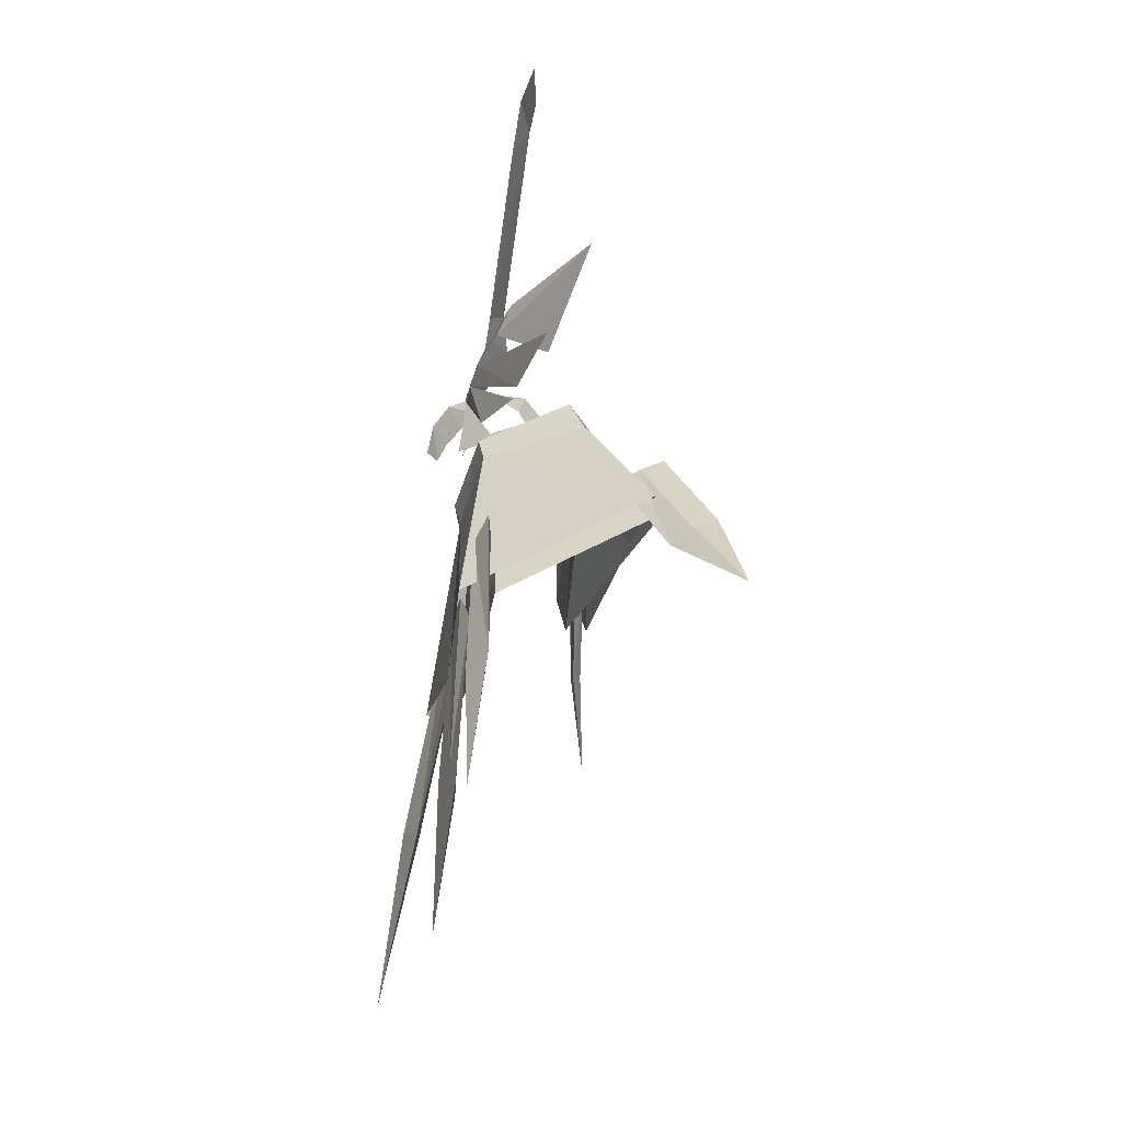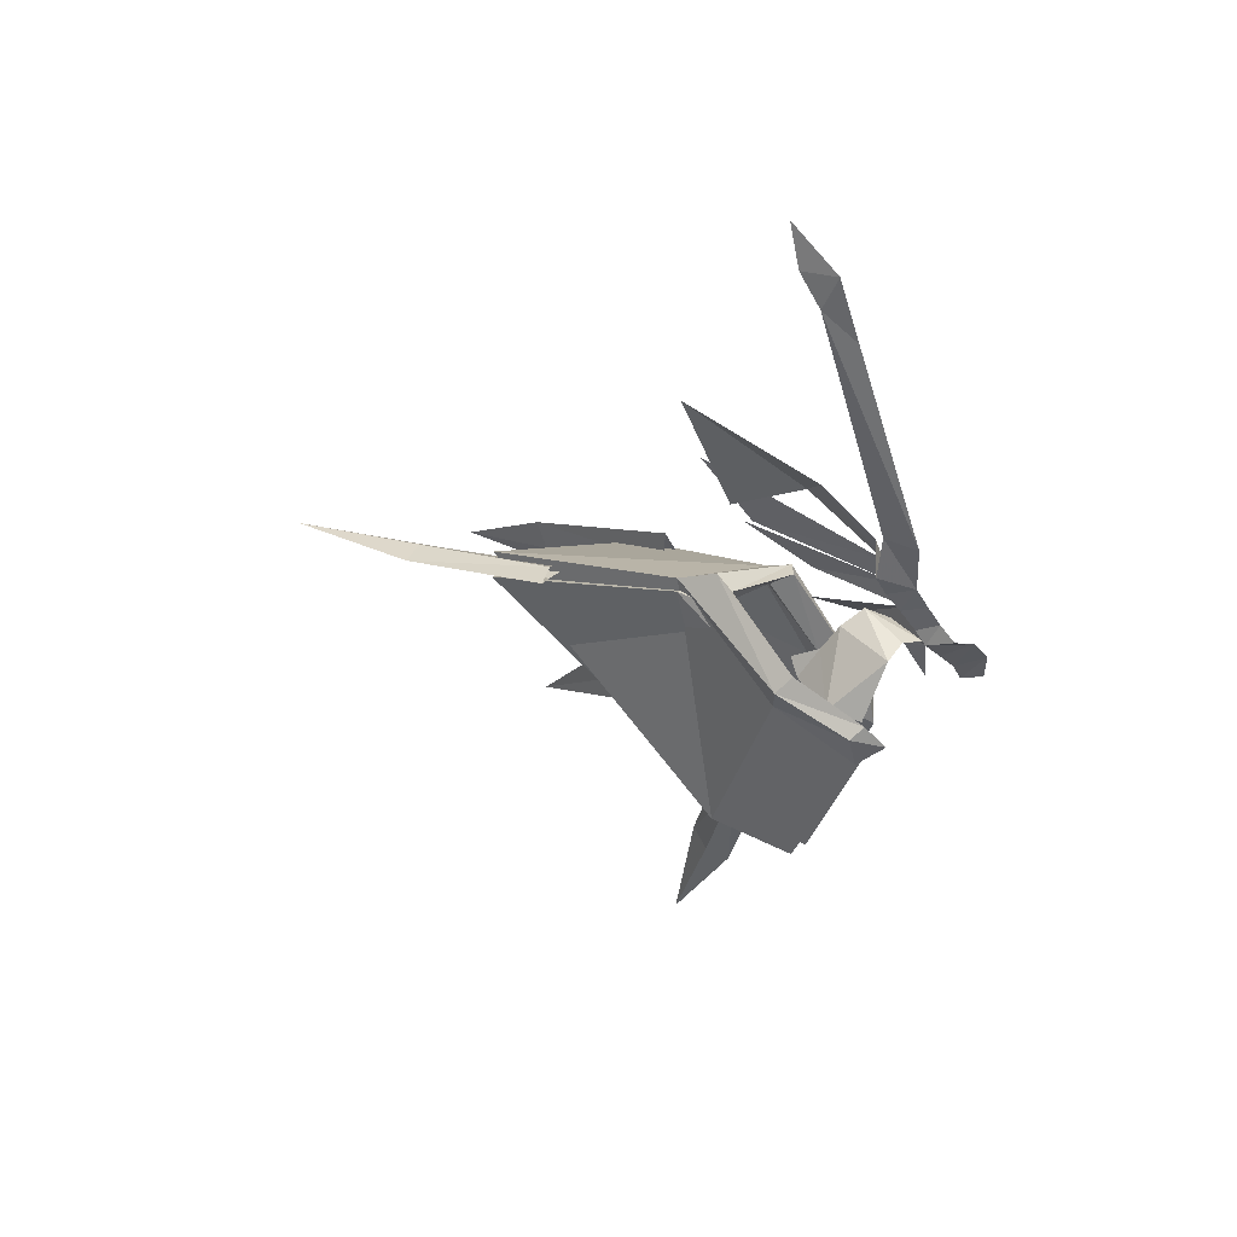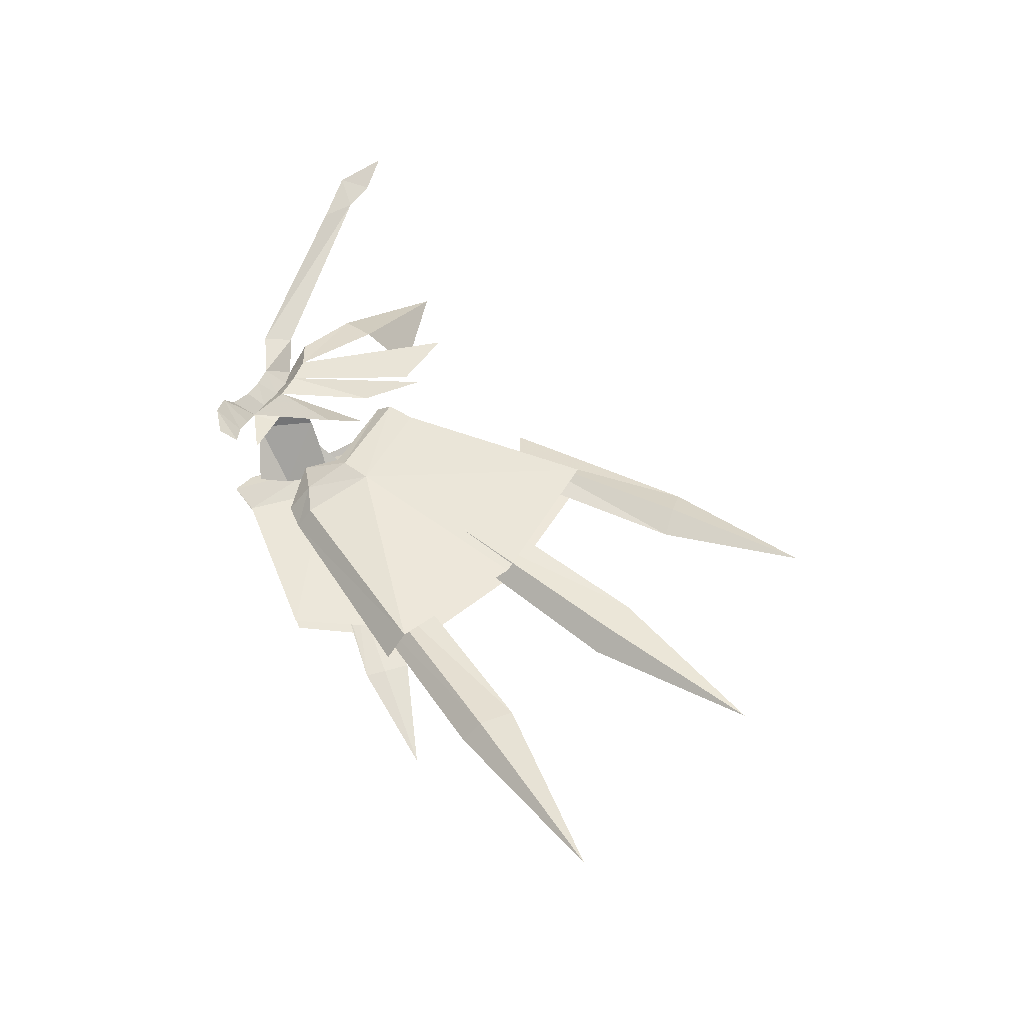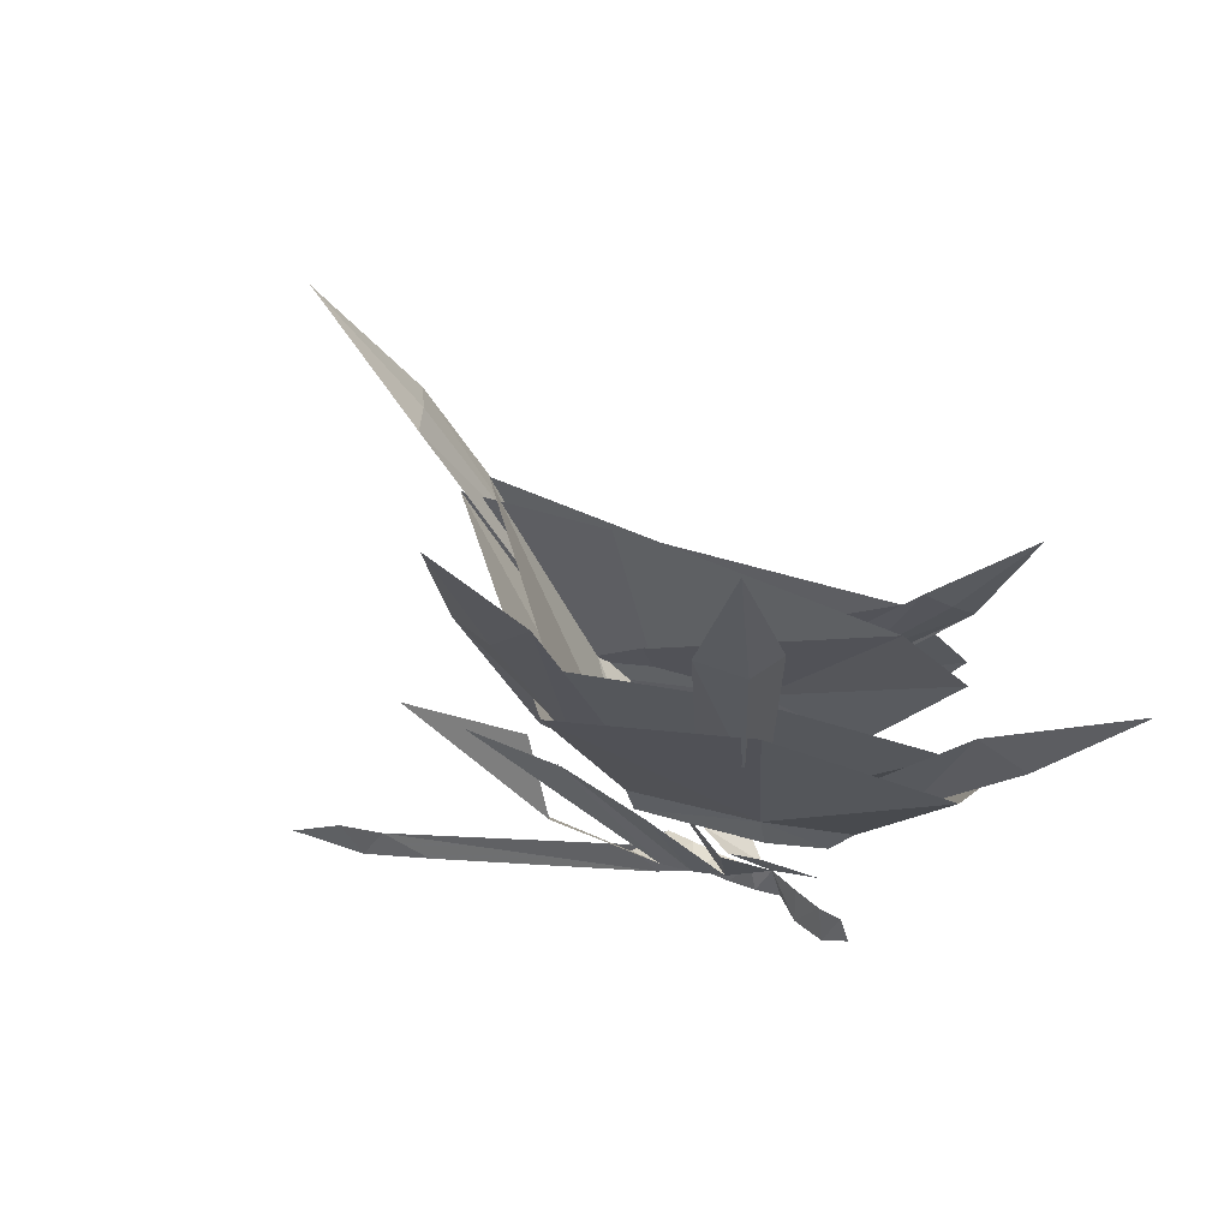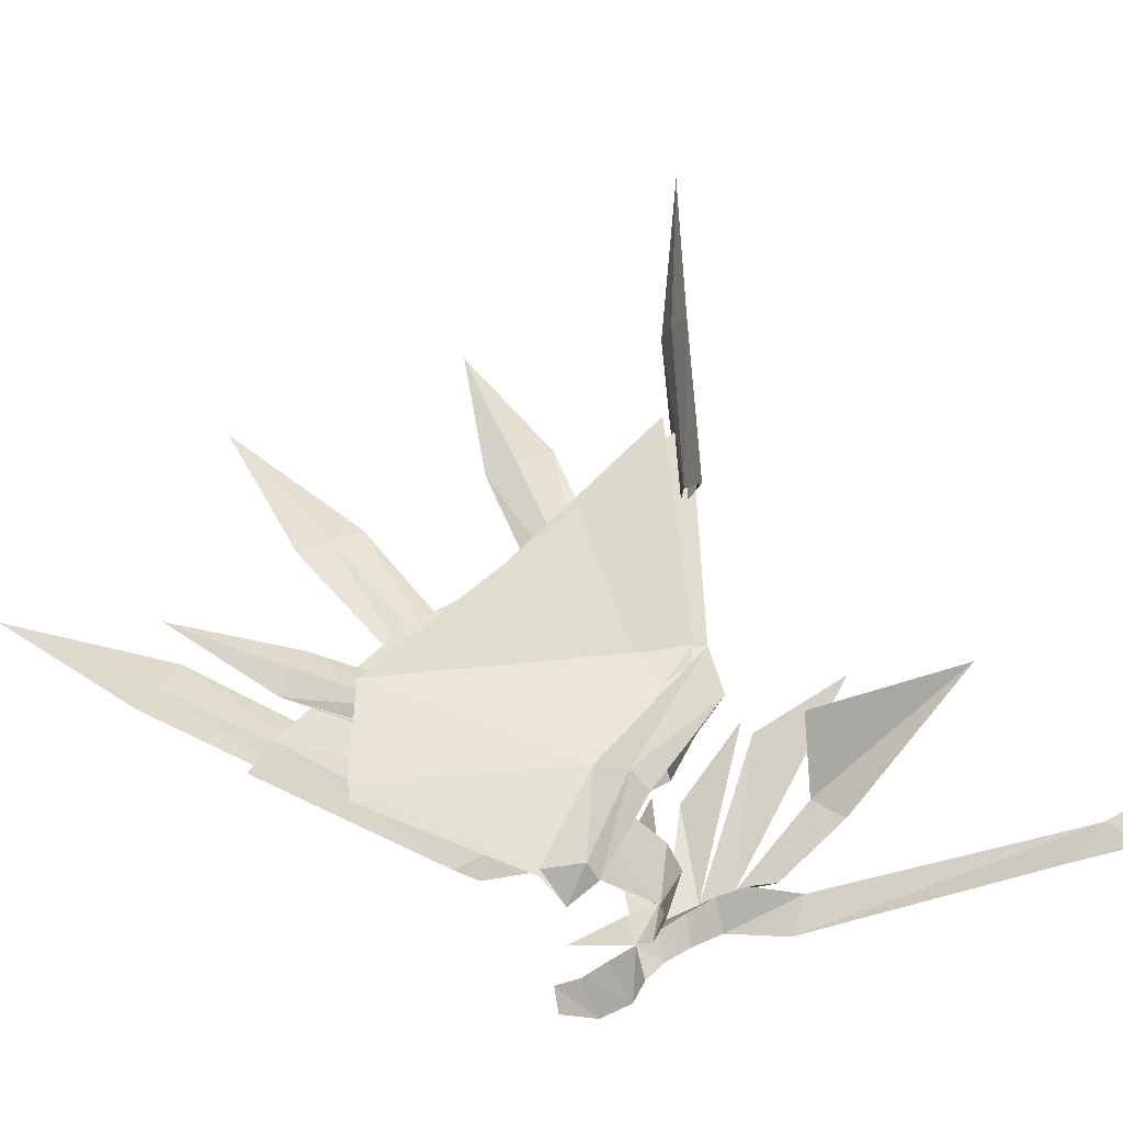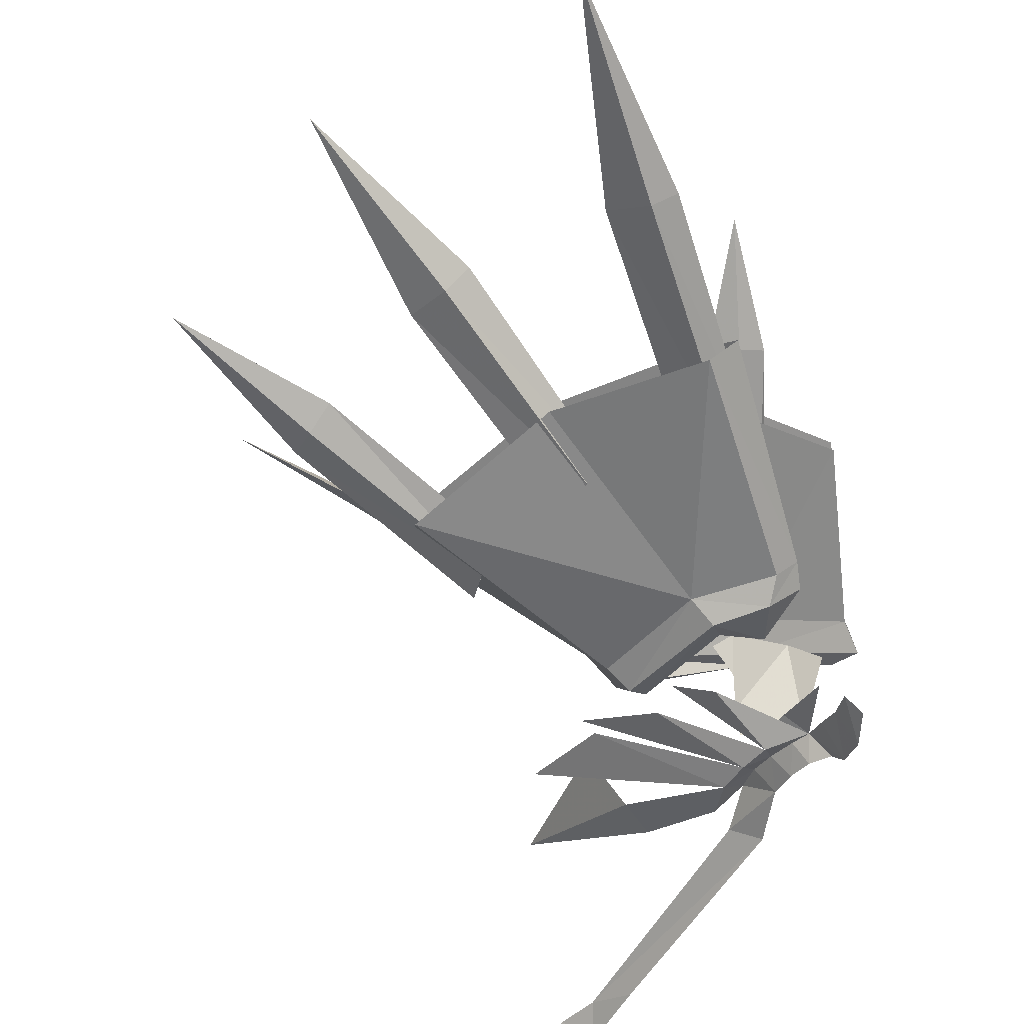
<metadata>
{"format":"obj","ext":"obj","renderer":"f3d","projection":"perspective","resolution":1024,"background":"white","views":[{"elev":19.9,"azim":94.2,"up":"+Z"},{"elev":39.0,"azim":-130.8,"up":"+Z"},{"elev":-28.3,"azim":6.1,"up":"+Z"},{"elev":-18.8,"azim":130.2,"up":"+Y"},{"elev":43.6,"azim":-85.5,"up":"+Y"},{"elev":-68.7,"azim":163.9,"up":"+Y"}]}
</metadata>
<code>
g common_shoulder_44512
v 5.653 8.537 -1.168
v -0.5986 6.331 -3.758
v 4.07 6.608 -15.38
v 10.98 7.944 -15.63
v 27.75 17.09 1.492
v 15.01 10.18 4.176
v 29.74 3.476 -5.064
v 14.81 1.997 1.812
v 24.31 1.003 -14.7
v 11.62 -0.298 -5.159
v 16.22 -1.758 -22.15
v 14.21 -2.764 -23.65
v 5.469 -0.6345 -9.622
v 6.939 0.1315 -8.666
v 5.03 -0.552 7.477
v 3.252 2.082 8.21
v 3.114 1.085 6.355
v 3.498 -1.682 3.518
v 2.563 0.06462 4.65
v 1.71 -0.8069 2.921
v 0.9341 -1.142 1.8
v 3.498 -1.682 3.518
v 1.71 -0.8069 2.921
v 8.058 -1.964 0.2554
v 10.86 0.458 3.861
v 4.423 -1.289 5.373
v 13.48 6.605 11.09
v 14.71 10.39 20.94
v 10.6 1.874 11.76
v 13.89 3.913 8.065
v 5.03 -0.552 7.477
v 4.423 -1.289 5.373
v 2.563 0.06462 4.65
v 3.114 1.085 6.355
v 1.56 -0.3666 6.938
v 1.14 -1.31 5.081
v 2.563 0.06462 4.65
v 3.114 1.085 6.355
v 0.4293 -1.983 3.557
v -0.7535 -2.323 2.474
v 0.9341 -1.142 1.8
v 1.71 -0.8069 2.921
v 7.741 4.586 29
v 6.938 3.775 31.52
v 5.689 2.87 26.65
v 1.113 0.2718 10.92
v 3.2 1.757 11.57
v 9.241 5.259 31.54
v 3.252 2.082 8.21
v 0.6101 -0.4293 2.81
v 3.787 -0.394 3.059
v 4.738 1.383 4.294
v 0.8395 1.445 3.527
v 0.3605 3.371 3.181
v 0.9341 -1.142 1.8
v 2.955 -1 1.024
v 2.455 7.14 -0.6476
v 0.163 5.81 -0.9854
v 1.697 -2.445 -2.308
v 5.257 3.242 3.302
v 7.694 5.603 0.2386
v 6.567 5.974 -0.8297
v 5.928 4.448 1.419
v 10.28 1.571 2.141
v 15.1 3.698 7.32
v 16.54 6.766 13.6
v 4.801 0.7341 10.03
v 8.298 2.936 13.9
v -1.226 -3.935 1.797
v 0.4664 -3.968 -1.402
v 0.7492 -2.648 0.1239
v -1.347 -5.467 -0.1859
v 0.4919 -4.918 -3.054
v -0.7827 -6.005 -2.659
v 10.28 5.26 34.84
v -0.5986 6.331 -3.758
v 5.653 8.537 -1.168
v 4.762 7.956 1.051
v -2.001 5.458 -2.105
v 15.01 10.18 4.176
v 12.02 9.071 4.034
v 14.81 1.997 1.812
v 12.77 2.974 2.544
v 11.62 -0.298 -5.159
v 9.922 0.337 -3.7
v 6.362 0.7725 -6.537
v 5.469 -0.6345 -9.622
v 4.661 -0.5801 -7.799
v 4.762 7.956 1.051
v 4.269 8.814 2.278
v -0.8514 6.608 -0.2957
v -2.001 5.458 -2.105
v 12.02 9.071 4.034
v 11.36 8.152 5.286
v 12.77 2.974 2.544
v 11.8 1.496 3.218
v 9.922 0.337 -3.7
v 8.899 -1.274 -3.466
v 6.58 -2.336 -6.728
v 6.734 -1.887 -8.809
v 11.5 -1.49 -5.472
v 9.668 -2.201 -4.363
v 14.94 1.038 1.92
v 13.11 0.4398 2.829
v 15.32 9.846 5.049
v 12.73 8.383 6.271
v 5.653 9.218 -1.168
v 4.762 10.04 1.051
v -0.5986 7.012 -3.758
v -0.5436 7.758 -1.08
v -0.5436 7.758 -1.08
v -2.001 5.458 -2.105
v 4.762 10.04 1.051
v 12.73 8.383 6.271
v 13.11 0.4398 2.829
v 9.668 -2.201 -4.363
v 5.775 -0.4294 -3.644
v -0.5986 7.012 -3.758
v 6.939 0.1315 -8.666
v 11.62 -0.298 -5.159
v 4.07 8.098 -15.38
v -0.5986 7.012 -3.758
v 5.653 9.218 -1.168
v 10.98 9.825 -15.63
v 15.32 9.846 5.049
v 28.36 16.44 3.188
v 14.94 1.038 1.92
v 30.13 0.5492 -4.737
v 11.5 -1.49 -5.472
v 24.09 -1.242 -15.29
v 15.79 -4.344 -22.38
v 6.734 -1.887 -8.809
v 5.469 -0.6345 -9.622
v 14.21 -2.764 -23.65
v 9.124 9.429 -11.72
v 12.01 9.347 -19.85
v 10.4 8.409 -20.26
v 7.816 8.009 -12.13
v 23.53 14.98 3.842
v 33.44 19.48 2.445
v 32.28 21.56 2.627
v 22.02 16.94 4.19
v 38.85 3.899 -6.153
v 38.35 1.986 -8.452
v 48.84 3.224 -13.22
v 34.21 0.05149 -18.65
v 32.64 -1.135 -21.17
v 43.58 -0.3948 -29.27
v 24.75 -4.139 -29.69
v 22.37 -5.747 -31.16
v 30.66 -7.141 -43.64
v 22.37 -5.747 -31.16
v 20.86 -4.565 -32.08
v 30.66 -7.141 -43.64
v 32.64 -1.135 -21.17
v 31.52 0.113 -22.71
v 43.58 -0.3948 -29.27
v 38.35 1.986 -8.452
v 37.64 2.477 -10.66
v 48.84 3.224 -13.22
v 23.53 14.98 3.842
v 23.71 13.12 2.796
v 34.2 17.84 1.054
v 33.44 19.48 2.445
v 9.124 9.429 -11.72
v 11.06 8.766 -10.56
v 13.95 8.864 -19.22
v 12.01 9.347 -19.85
v 11.39 -1.958 -17.7
v 12.59 -2.919 -16.74
v 12.59 -2.919 -16.74
v 14.75 -1.738 -15.13
v 19 -0.2178 -12.08
v 20.32 -1.217 -11.2
v 20.32 -1.217 -11.2
v 21.43 -0.3779 -8.685
v 24.89 1.199 -2.438
v 22.46 1.207 -3.836
v 24.89 1.199 -2.438
v 24.78 2.507 0.0506
v 42.78 24.02 1.376
v 42.78 24.02 1.376
v 14.88 9.75 -28.02
v 14.88 9.75 -28.02
v 9.124 8.233 -11.72
v 7.816 8.23 -12.13
v 10.4 8.409 -20.26
v 12.01 8.49 -19.85
v 23.26 15.27 3.084
v 22.02 16.94 4.19
v 32.28 21.56 2.627
v 33.17 19.78 1.687
v 38.85 3.899 -6.153
v 48.84 3.224 -13.22
v 38.15 3.501 -8.622
v 34.21 0.05149 -18.65
v 43.58 -0.3948 -29.27
v 32.79 0.3453 -20.78
v 24.75 -4.139 -29.69
v 30.66 -7.141 -43.64
v 22.62 -4.236 -31.03
v 22.62 -4.236 -31.03
v 20.86 -4.565 -32.08
v 32.79 0.3453 -20.78
v 31.52 0.113 -22.71
v 38.15 3.501 -8.622
v 37.64 2.477 -10.66
v 23.26 15.27 3.084
v 33.17 19.78 1.687
v 34.2 17.84 1.054
v 23.71 13.12 2.796
v 9.124 8.233 -11.72
v 12.01 8.49 -19.85
v 13.95 8.864 -19.22
v 11.06 8.766 -10.56
v 11.39 -1.958 -17.7
v 12.84 -1.408 -16.61
v 12.84 -1.408 -16.61
v 14.75 -1.738 -15.13
v 19 -0.2178 -12.08
v 20.47 0.2639 -10.81
v 20.47 0.2639 -10.81
v 21.43 -0.3779 -8.685
v 22.46 1.207 -3.836
v 24.68 2.714 -2.607
v 24.68 2.714 -2.607
v 24.78 2.507 0.0506
v 42.78 24.02 1.376
v 14.88 9.75 -28.02
v 3.252 2.082 8.21
v 5.03 -0.552 7.477
v 3.114 1.085 6.355
v 2.563 0.06462 4.65
v 3.498 -1.682 3.518
v 1.71 -0.8069 2.921
v 3.498 -1.682 3.518
v 0.9341 -1.142 1.8
v 1.71 -0.8069 2.921
v 8.058 -1.964 0.2554
v 4.423 -1.289 5.373
v 10.86 0.458 3.861
v 14.71 10.39 20.94
v 13.48 6.605 11.09
v 10.6 1.874 11.76
v 5.03 -0.552 7.477
v 13.89 3.913 8.065
v 4.423 -1.289 5.373
v 2.563 0.06462 4.65
v 3.114 1.085 6.355
v 1.14 -1.31 5.081
v 1.56 -0.3666 6.938
v 2.563 0.06462 4.65
v 3.114 1.085 6.355
v -0.7535 -2.323 2.474
v 0.4293 -1.983 3.557
v 0.9341 -1.142 1.8
v 1.71 -0.8069 2.921
v 6.938 3.775 31.52
v 7.741 4.586 29
v 5.689 2.87 26.65
v 1.113 0.2718 10.92
v 3.2 1.757 11.57
v 9.241 5.259 31.54
v 3.252 2.082 8.21
v 10.28 1.571 2.141
v 15.1 3.698 7.32
v 16.54 6.766 13.6
v 4.801 0.7341 10.03
v 8.298 2.936 13.9
v 0.4664 -3.968 -1.402
v -1.226 -3.935 1.797
v 0.7492 -2.648 0.1239
v 0.4919 -4.918 -3.054
v -1.347 -5.467 -0.1859
v -0.7827 -6.005 -2.659
v 10.28 5.26 34.84
v 4.269 8.814 2.278
v 4.762 7.956 1.051
v -0.8514 6.608 -0.2957
v -2.001 5.458 -2.105
v 11.36 8.152 5.286
v 12.02 9.071 4.034
v 11.8 1.496 3.218
v 12.77 2.974 2.544
v 8.899 -1.274 -3.466
v 9.922 0.337 -3.7
v -0.5436 7.758 -1.08
v -2.001 5.458 -2.105
v 4.762 10.04 1.051
v 12.73 8.383 6.271
v 13.11 0.4398 2.829
v 9.668 -2.201 -4.363
v 5.775 -0.4294 -3.644
v 6.58 -2.336 -6.728
v 4.661 -0.5801 -7.799
v 6.362 0.7725 -6.537
v -0.5986 7.012 -3.758
f 1 2 3
f 3 4 1
f 4 5 6
f 6 1 4
f 5 7 8
f 8 6 5
f 7 9 10
f 10 8 7
f 11 12 13
f 13 14 11
f 10 9 11
f 11 14 10
f 15 16 17
f 18 19 20
f 21 22 23
f 24 22 21
f 25 26 18
f 27 28 29
f 30 31 32
f 33 32 34
f 35 36 37
f 37 38 35
f 39 40 41
f 41 42 39
f 36 39 42
f 42 37 36
f 43 44 45
f 43 45 46
f 46 47 43
f 48 44 43
f 49 35 38
f 46 35 47
f 47 35 49
f 50 51 52
f 52 53 50
f 54 53 52
f 55 56 51
f 51 50 55
f 54 57 58
f 59 56 55
f 54 52 60
f 61 62 63
f 60 57 54
f 63 57 60
f 24 64 22
f 25 65 26
f 30 66 31
f 32 31 34
f 15 67 16
f 18 26 19
f 68 15 29
f 68 67 15
f 28 68 29
f 63 62 57
f 69 70 71
f 41 40 69
f 69 71 41
f 72 73 70
f 69 72 70
f 72 74 73
f 48 75 44
f 76 77 78
f 78 79 76
f 77 80 81
f 81 78 77
f 80 82 83
f 83 81 80
f 82 84 85
f 85 83 82
f 86 87 88
f 89 90 91
f 91 92 89
f 93 94 90
f 90 89 93
f 95 96 94
f 94 93 95
f 97 98 96
f 96 95 97
f 99 100 101
f 101 102 99
f 101 103 104
f 104 102 101
f 103 105 106
f 106 104 103
f 105 107 108
f 108 106 105
f 107 109 110
f 110 108 107
f 91 111 112
f 113 111 91
f 91 90 113
f 114 113 90
f 90 94 114
f 115 114 94
f 94 96 115
f 116 115 96
f 96 98 116
f 97 117 98
f 117 116 98
f 99 117 88
f 97 86 117
f 117 99 116
f 112 111 118
f 88 117 86
f 99 88 87
f 87 100 99
f 86 119 87
f 86 97 120
f 120 119 86
f 121 122 123
f 123 124 121
f 124 123 125
f 125 126 124
f 126 125 127
f 127 128 126
f 128 127 129
f 129 130 128
f 131 132 133
f 133 134 131
f 129 132 131
f 131 130 129
f 135 136 137
f 137 138 135
f 139 140 141
f 141 142 139
f 143 144 145
f 146 147 148
f 149 150 151
f 152 153 154
f 155 156 157
f 158 159 160
f 161 162 163
f 163 164 161
f 165 166 167
f 167 168 165
f 169 153 152
f 152 170 169
f 171 150 149
f 149 172 171
f 173 156 155
f 155 174 173
f 175 147 146
f 146 176 175
f 159 158 177
f 177 178 159
f 179 144 143
f 143 180 179
f 141 140 181
f 164 163 182
f 137 136 183
f 168 167 184
f 185 186 187
f 187 188 185
f 189 190 191
f 191 192 189
f 193 194 195
f 196 197 198
f 199 200 201
f 202 151 203
f 204 148 205
f 206 145 207
f 208 209 210
f 210 211 208
f 212 213 214
f 214 215 212
f 216 217 202
f 202 203 216
f 218 219 199
f 199 201 218
f 220 221 204
f 204 205 220
f 222 223 196
f 196 198 222
f 207 224 225
f 225 206 207
f 226 227 193
f 193 195 226
f 191 228 192
f 209 181 210
f 187 229 188
f 213 183 214
f 230 231 232
f 233 234 235
f 236 237 238
f 236 239 237
f 240 241 234
f 242 243 244
f 245 246 247
f 247 248 249
f 250 251 252
f 253 252 251
f 254 255 256
f 257 256 255
f 255 250 257
f 252 257 250
f 258 259 260
f 260 259 261
f 262 261 259
f 258 263 259
f 251 264 253
f 251 261 262
f 251 262 264
f 265 239 236
f 266 241 240
f 267 246 245
f 245 247 249
f 268 231 230
f 240 234 233
f 231 269 244
f 268 269 231
f 269 242 244
f 270 271 272
f 254 256 271
f 272 271 256
f 273 274 270
f 274 271 270
f 275 274 273
f 276 263 258
f 277 278 279
f 280 279 278
f 281 282 277
f 278 277 282
f 283 284 281
f 282 281 284
f 285 286 283
f 284 283 286
f 287 279 288
f 287 289 279
f 277 279 289
f 289 290 277
f 281 277 290
f 290 291 281
f 283 281 291
f 291 292 283
f 285 283 292
f 293 286 285
f 292 293 285
f 293 294 295
f 296 286 293
f 294 293 292
f 287 288 297
f 293 295 296

</code>
